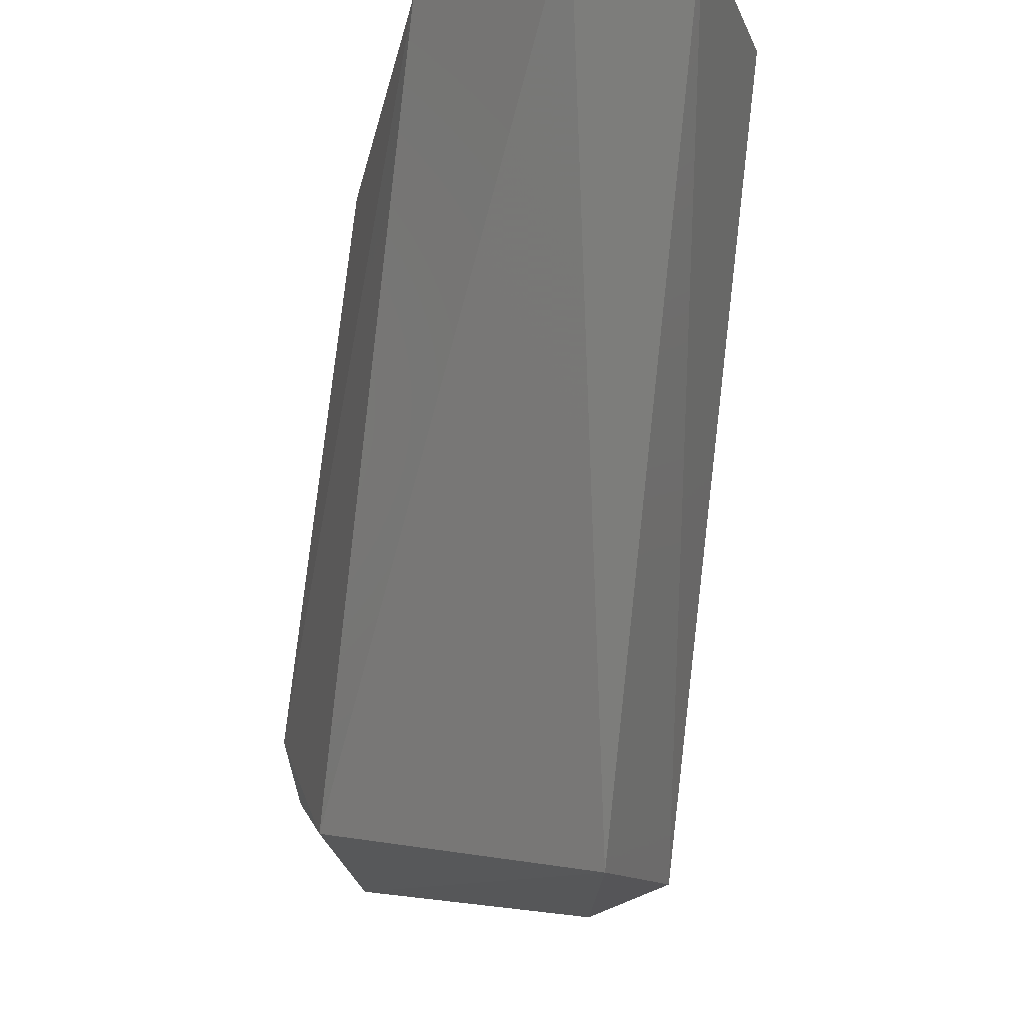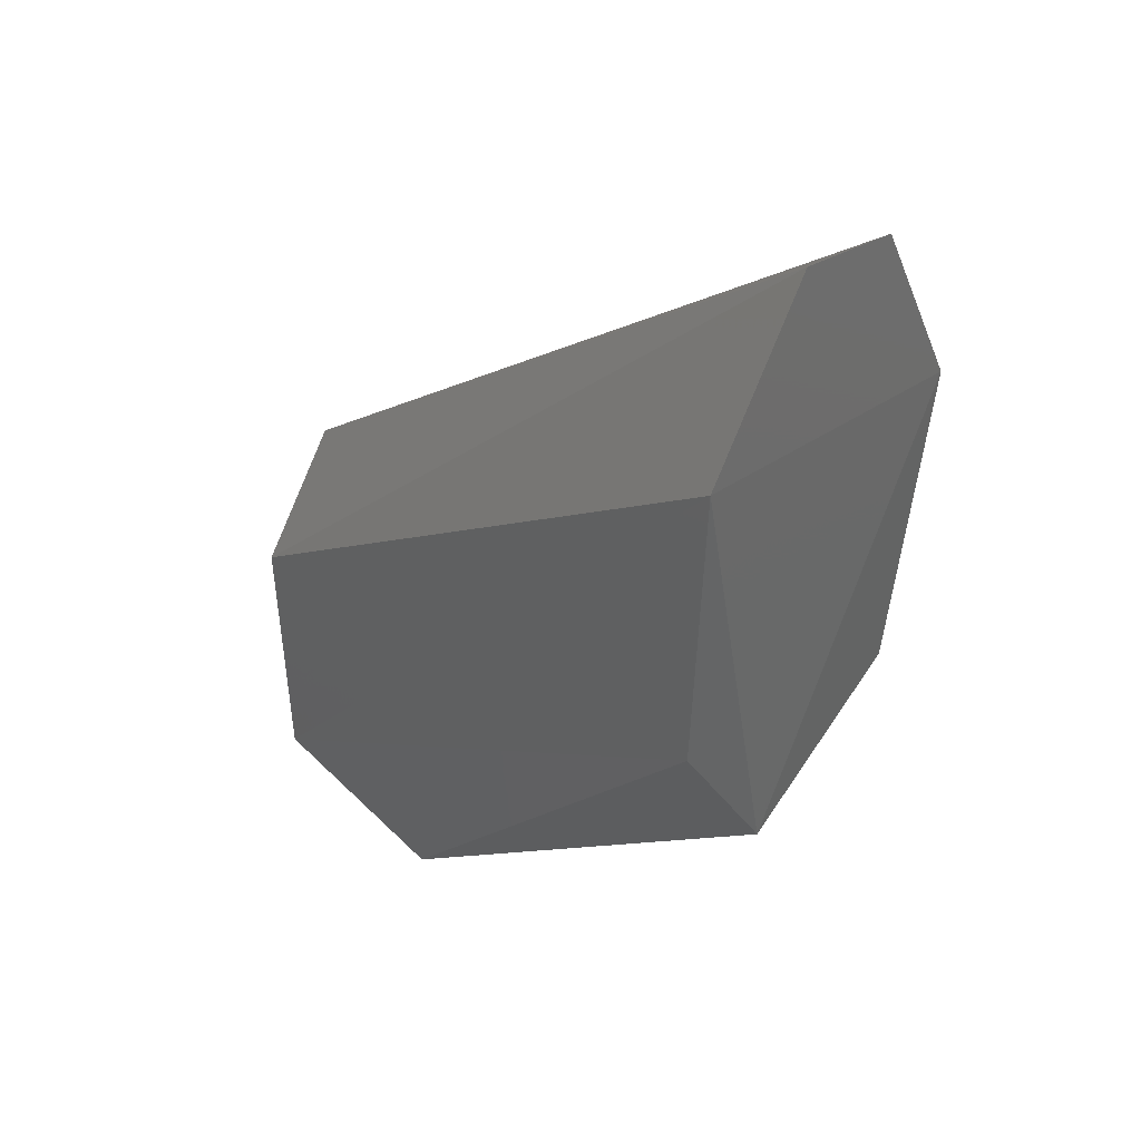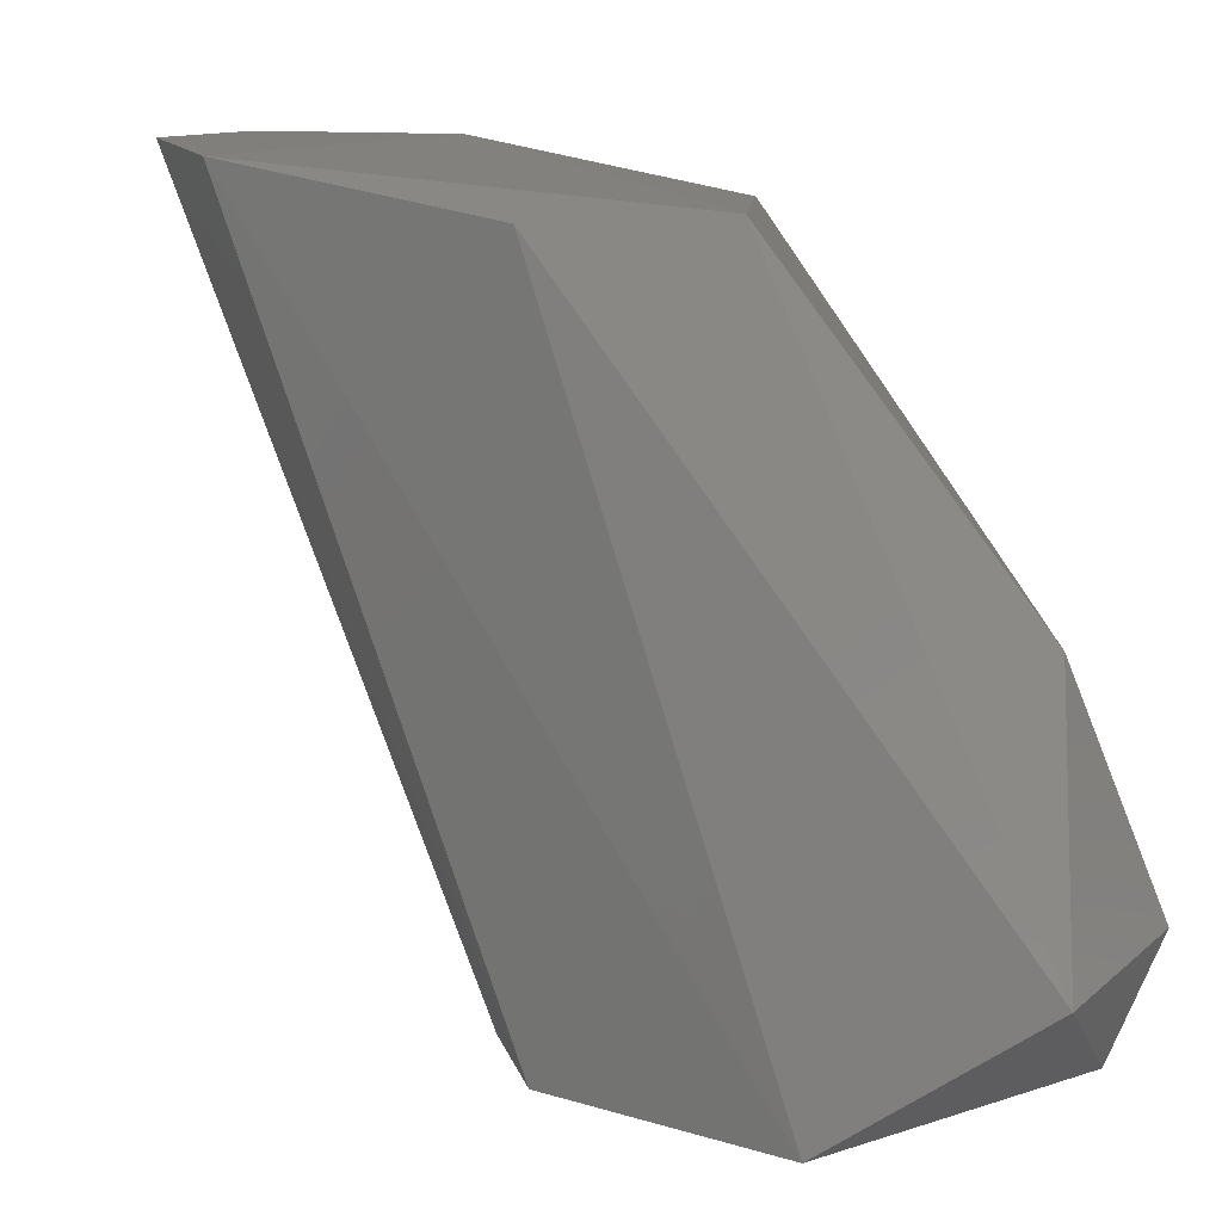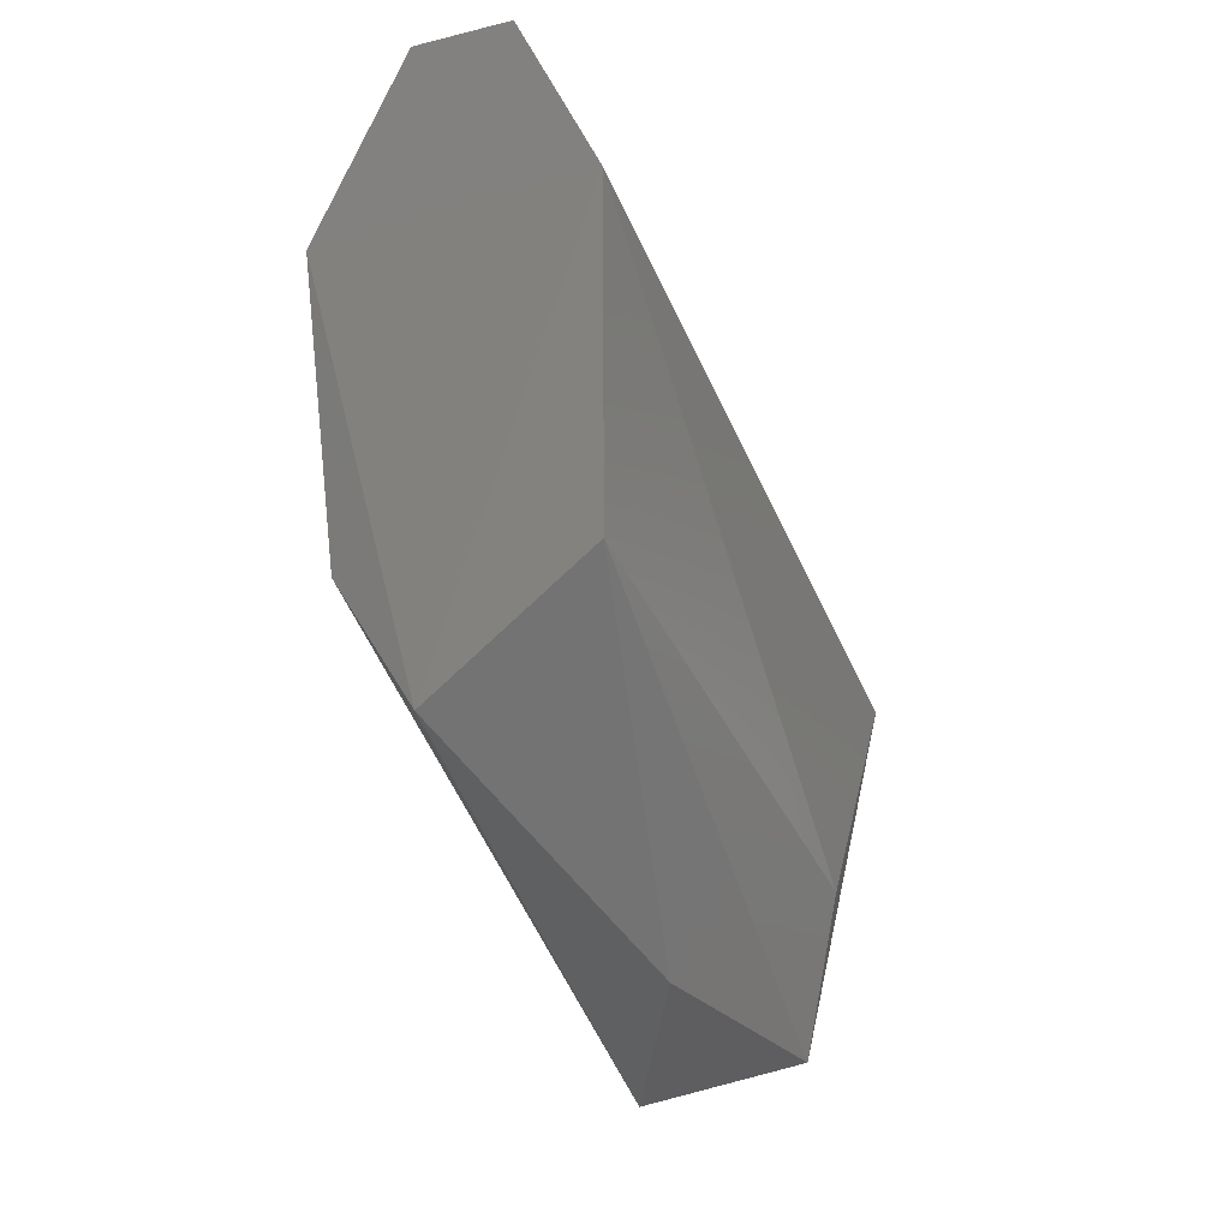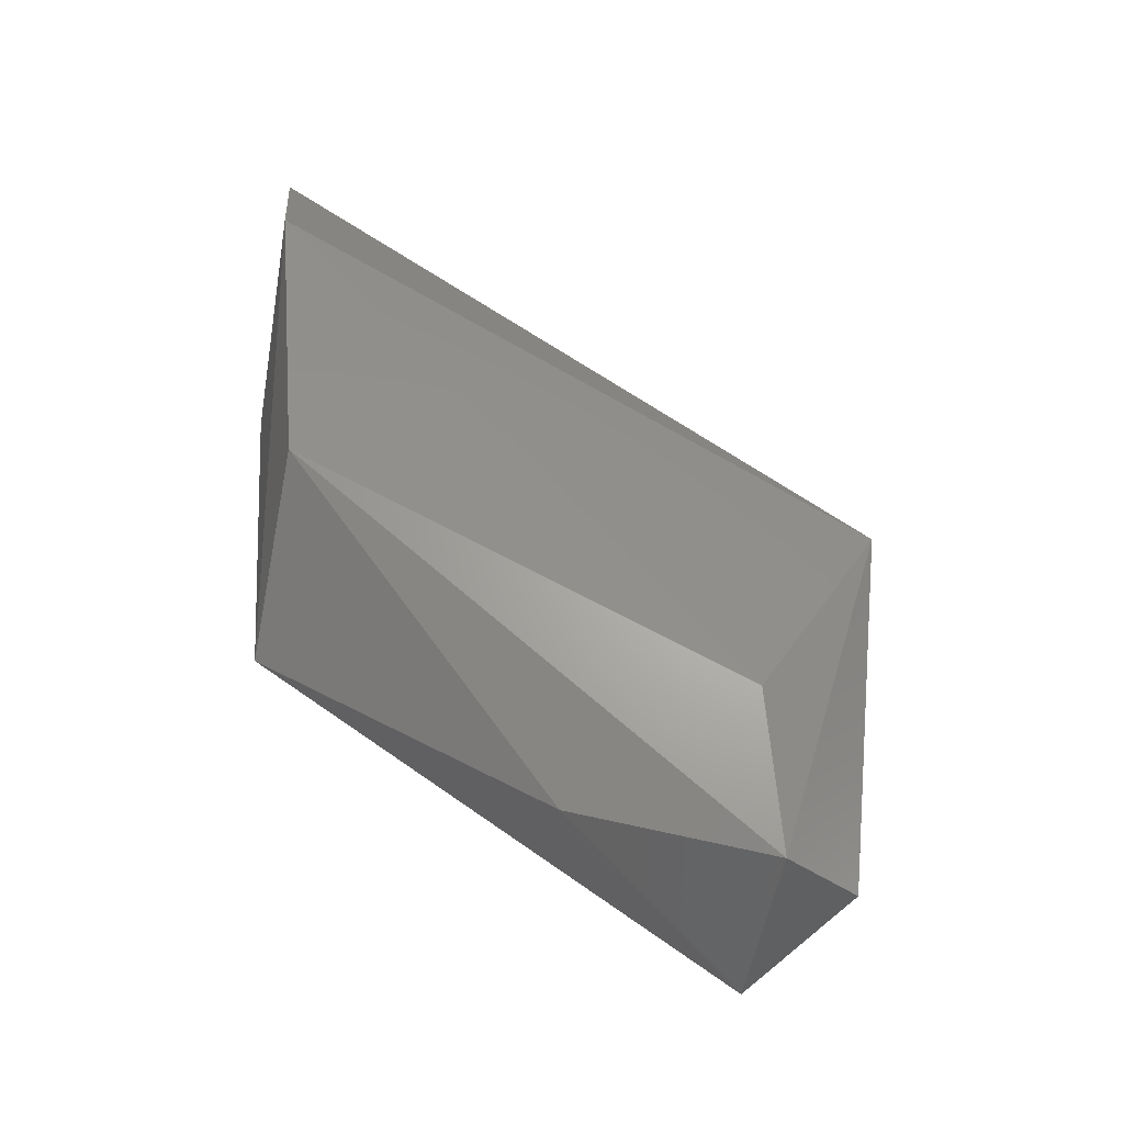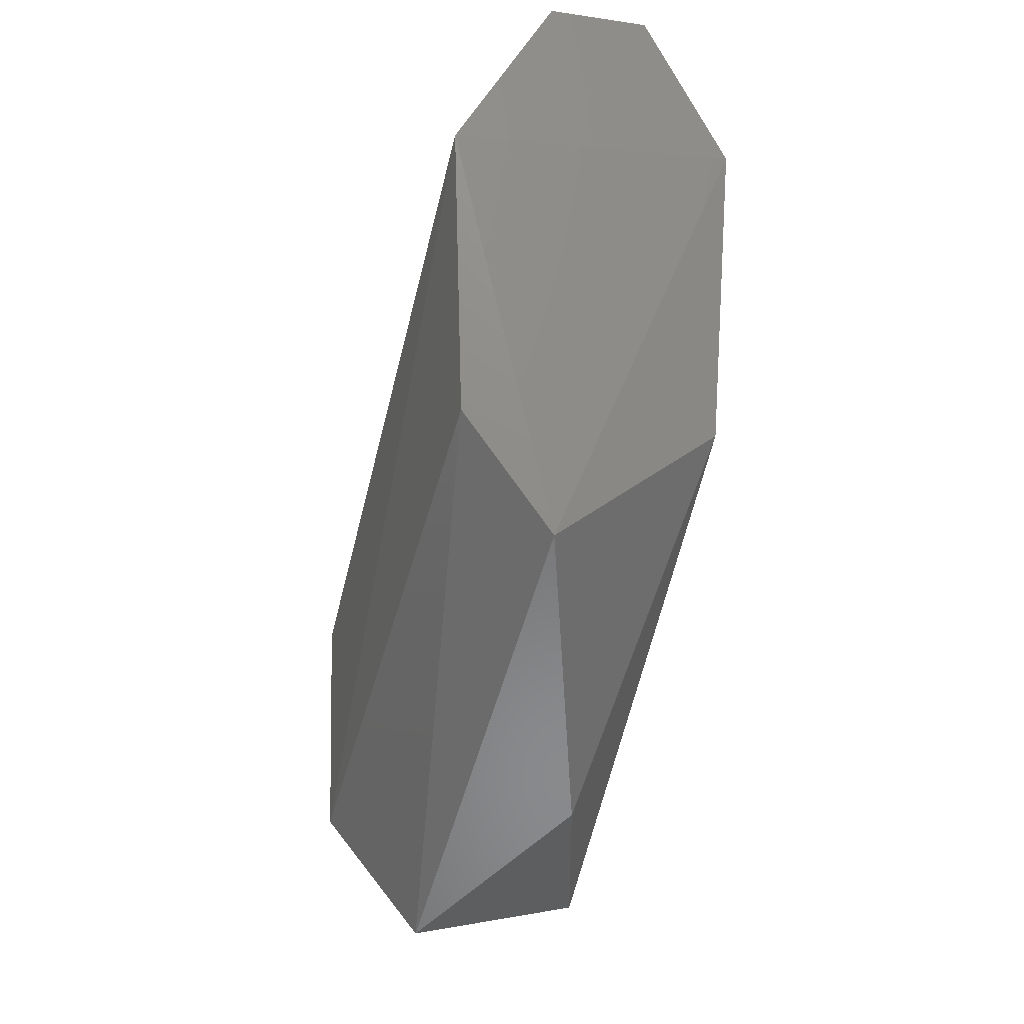
<metadata>
{"format":"stl","ext":"stl","renderer":"f3d","projection":"perspective","resolution":1024,"background":"white","views":[{"elev":-18.5,"azim":165.9,"up":"+Z"},{"elev":31.1,"azim":-42.4,"up":"+Y"},{"elev":12.9,"azim":-49.0,"up":"+Z"},{"elev":-14.7,"azim":27.0,"up":"+Y"},{"elev":-40.4,"azim":79.3,"up":"+Y"},{"elev":-22.4,"azim":-13.9,"up":"+Y"}]}
</metadata>
<code>
# stl→obj: 16 verts, 28 faces
v 0.09787 0.1349 0.7878
v 0.07221 0.1349 0.7878
v 0.04651 0.09209 0.7878
v 0.1193 0.09635 0.7878
v 0.1193 0.01079 0.638
v 0.1196 -0.03833 0.6687
v 0.07321 -0.01222 0.7819
v 0.09319 -0.07449 0.6415
v 0.06547 0.03889 0.6272
v 0.04404 -0.04899 0.6332
v 0.06478 -0.08607 0.6622
v 0.1158 0.01932 0.7802
v 0.09667 -0.06211 0.711
v 0.1091 -0.07689 0.6628
v 0.04282 0.009974 0.6308
v 0.05053 0.01932 0.78
f 1 2 3
f 1 3 4
f 5 4 6
f 3 7 4
f 8 9 5
f 10 9 8
f 10 8 11
f 12 6 4
f 12 4 7
f 13 12 7
f 13 7 11
f 14 6 12
f 14 12 13
f 14 13 11
f 14 11 8
f 14 8 5
f 14 5 6
f 1 4 5
f 1 5 9
f 1 9 2
f 15 9 10
f 15 10 3
f 15 3 2
f 15 2 9
f 16 3 10
f 16 10 11
f 16 11 7
f 16 7 3

</code>
